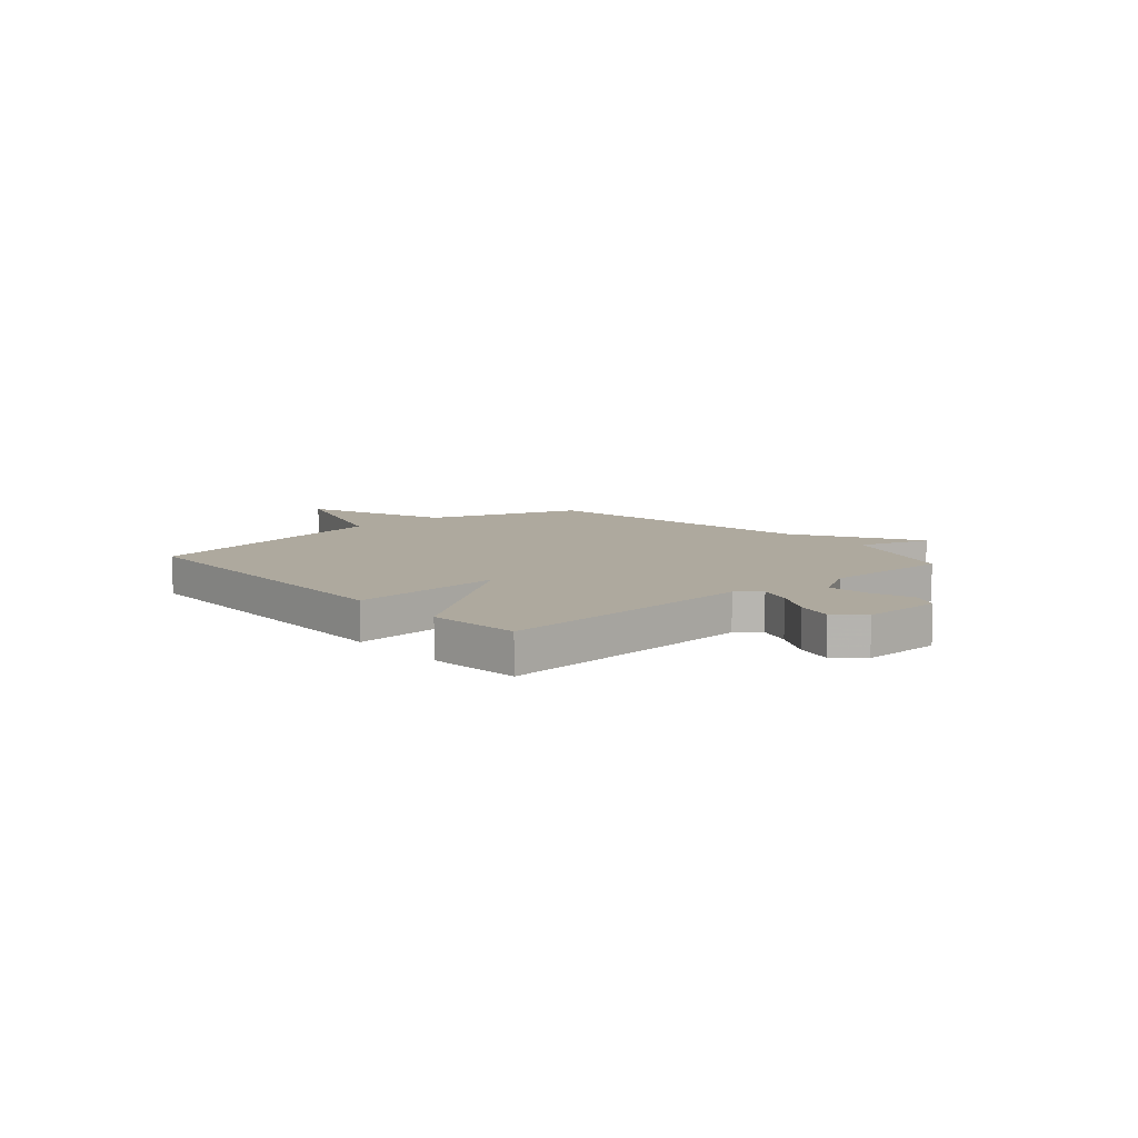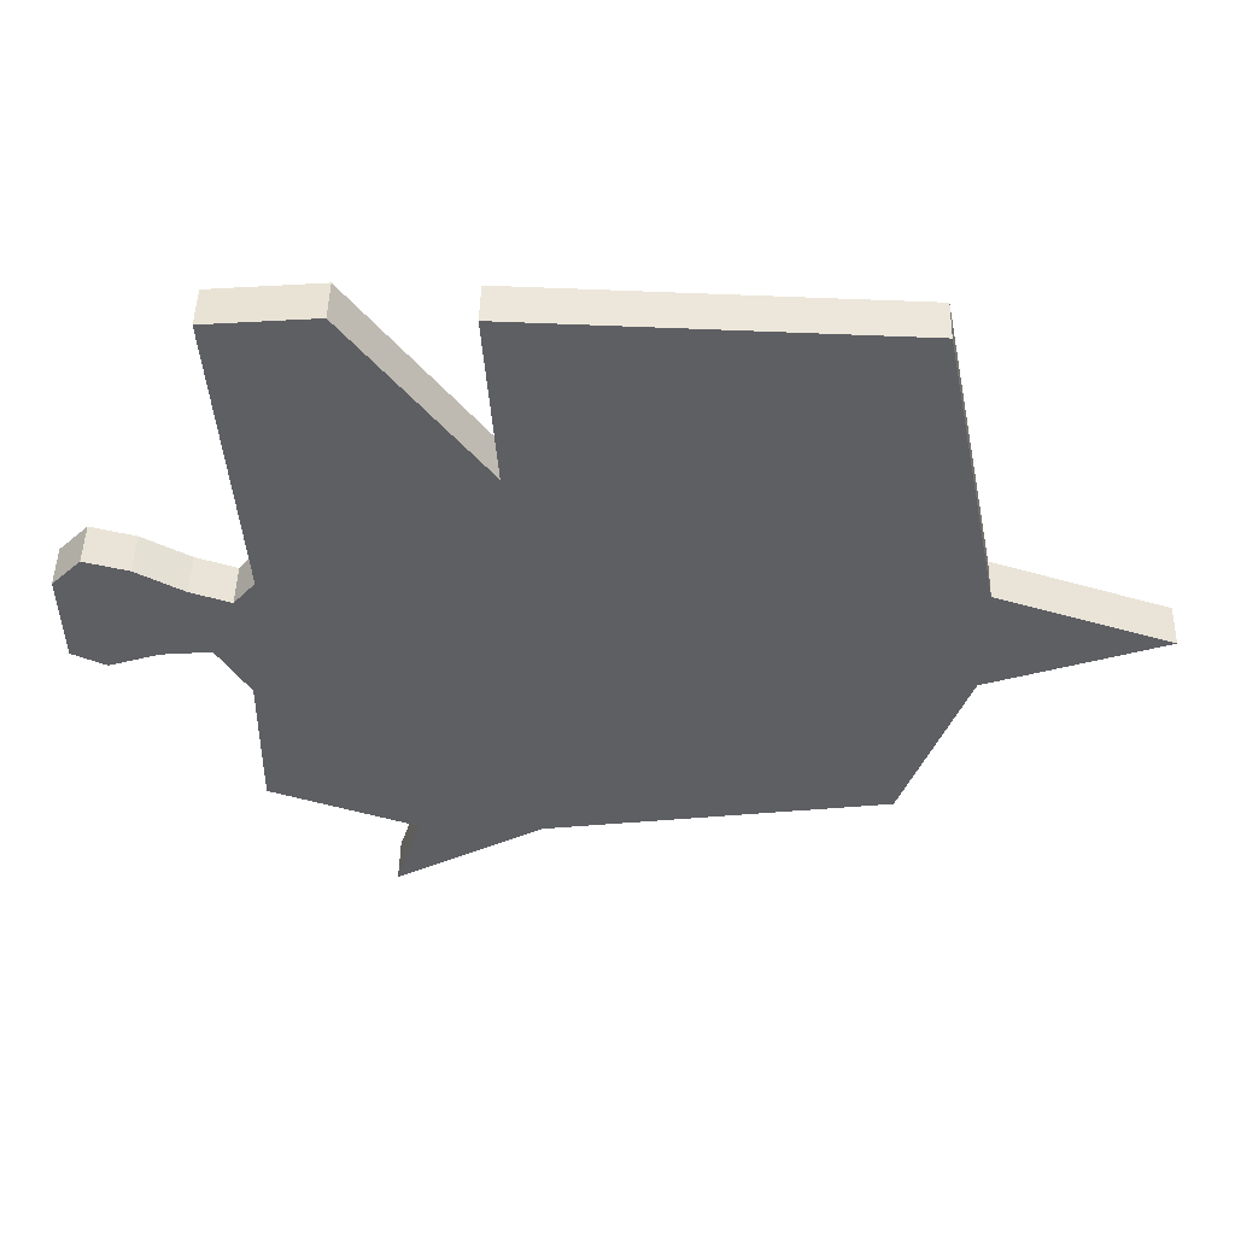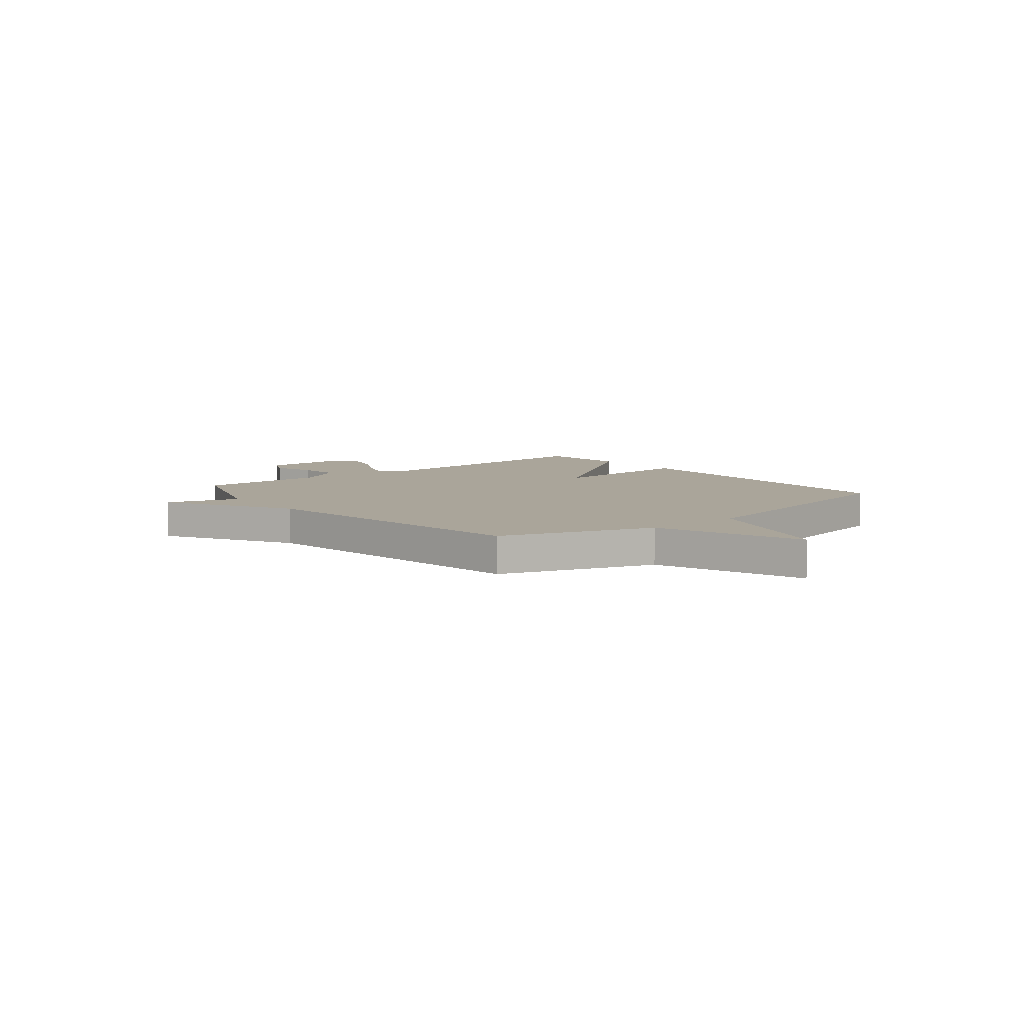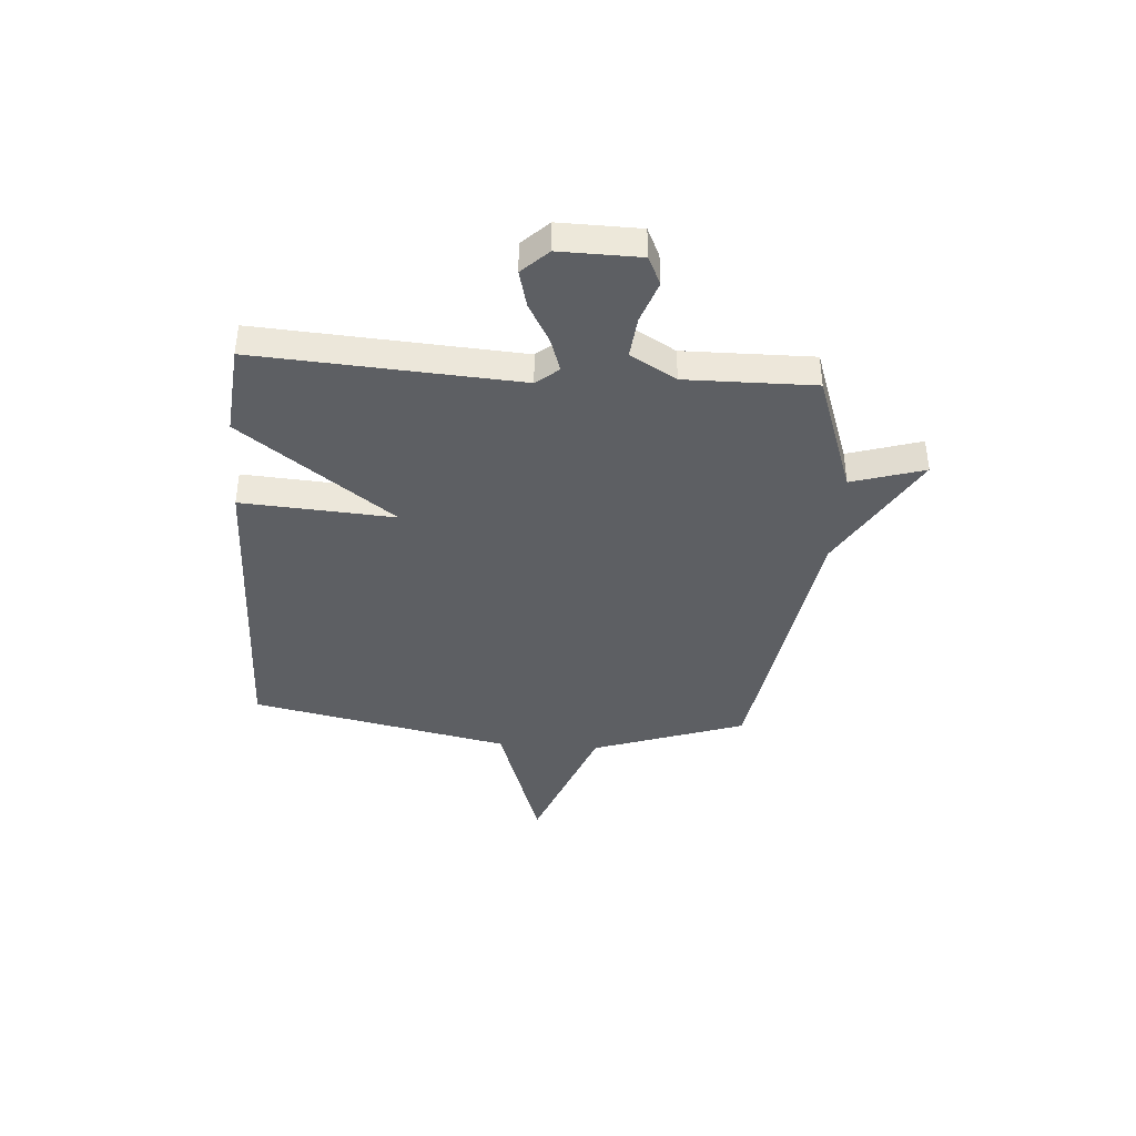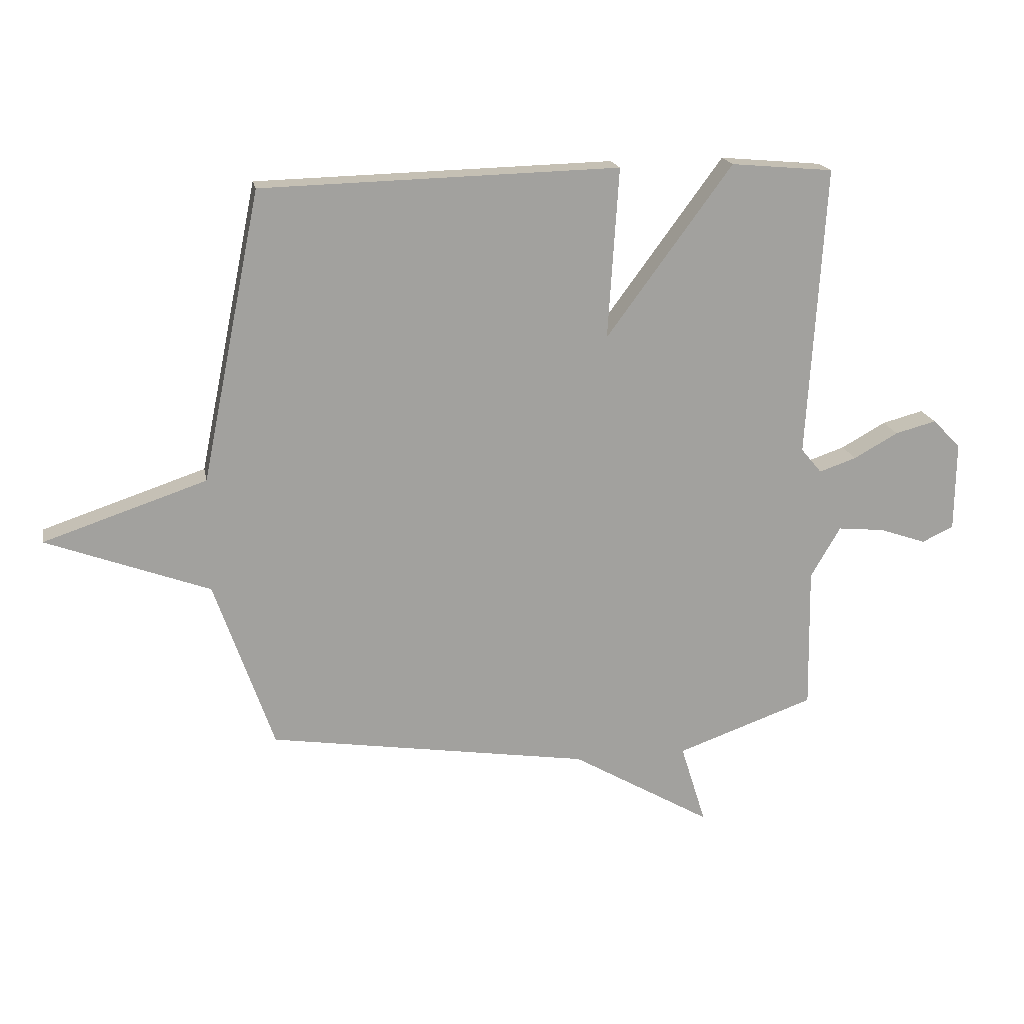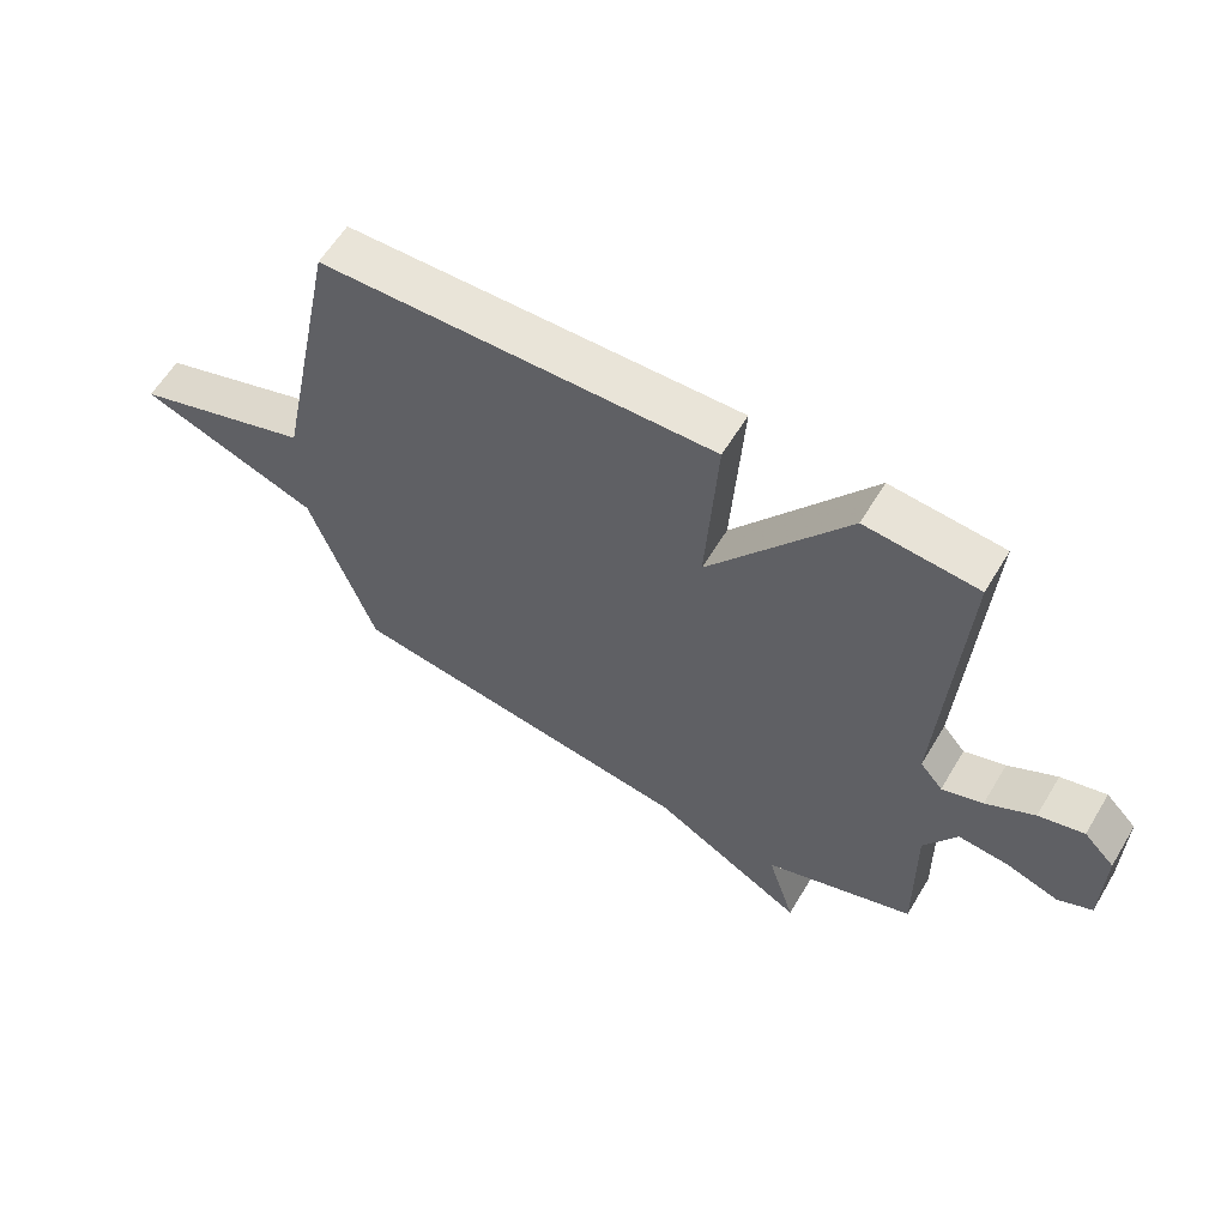
<metadata>
{"format":"obj","ext":"obj","renderer":"f3d","projection":"perspective","resolution":1024,"background":"white","views":[{"elev":9.1,"azim":48.6,"up":"+Y"},{"elev":48.5,"azim":-178.5,"up":"+Z"},{"elev":7.6,"azim":-129.2,"up":"+Y"},{"elev":-39.9,"azim":85.7,"up":"+Y"},{"elev":18.2,"azim":-10.5,"up":"+Z"},{"elev":60.1,"azim":30.9,"up":"+Z"}]}
</metadata>
<code>
v 0.5 0.07 0.5
v 0.469 0.07 -0.007
v 0.505 0.07 -0.05
v 0.57 0.07 -0.028
v 0.647 0.07 0.015
v 0.719 0.07 0.034
v 0.768 0.07 -0.016
v 0.766 0.07 -0.172
v 0.711 0.07 -0.198
v 0.629 0.07 -0.17
v 0.548 0.07 -0.162
v 0.496 0.07 -0.251
v 0.5 0.07 -0.5
v 0.26 0.07 -0.585
v 0.304 0.07 -0.726
v 0.06 0.07 -0.585
v -0.5 0.07 -0.5
v -0.603 0.07 -0.204
v -0.887 0.07 -0.099
v -0.603 0.07 -0.004
v -0.5 0.07 0.5
v 0.122 0.07 0.516
v 0.103 0.07 0.219
v 0.322 0.07 0.516
v 0.5 0 0.5
v 0.469 0 -0.007
v 0.505 0 -0.05
v 0.57 0 -0.028
v 0.647 0 0.015
v 0.719 0 0.034
v 0.768 0 -0.016
v 0.766 0 -0.172
v 0.711 0 -0.198
v 0.629 0 -0.17
v 0.548 0 -0.162
v 0.496 0 -0.251
v 0.5 0 -0.5
v 0.26 0 -0.585
v 0.304 0 -0.726
v 0.06 0 -0.585
v -0.5 0 -0.5
v -0.603 0 -0.204
v -0.887 0 -0.099
v -0.603 0 -0.004
v -0.5 0 0.5
v 0.122 0 0.516
v 0.103 0 0.219
v 0.322 0 0.516
f 23 24 1 2
f 20 21 22 23
f 23 2 3
f 20 23 3
f 19 20 3
f 18 19 3
f 16 17 18 3
f 14 15 16
f 12 13 14 16
f 16 3 4
f 12 16 4
f 11 12 4
f 6 7 8
f 5 6 8
f 4 5 8
f 11 4 8
f 10 11 8
f 8 9 10
f 26 25 48 47
f 47 46 45 44
f 27 26 47
f 27 47 44
f 27 44 43
f 27 43 42
f 27 42 41 40
f 40 39 38
f 40 38 37 36
f 28 27 40
f 28 40 36
f 28 36 35
f 32 31 30
f 32 30 29
f 32 29 28
f 32 28 35
f 32 35 34
f 34 33 32
f 1 25 26 2
f 2 26 27 3
f 3 27 28 4
f 4 28 29 5
f 5 29 30 6
f 6 30 31 7
f 7 31 32 8
f 8 32 33 9
f 9 33 34 10
f 10 34 35 11
f 11 35 36 12
f 12 36 37 13
f 13 37 38 14
f 14 38 39 15
f 15 39 40 16
f 16 40 41 17
f 17 41 42 18
f 18 42 43 19
f 19 43 44 20
f 20 44 45 21
f 21 45 46 22
f 22 46 47 23
f 23 47 48 24
f 24 48 25 1

</code>
